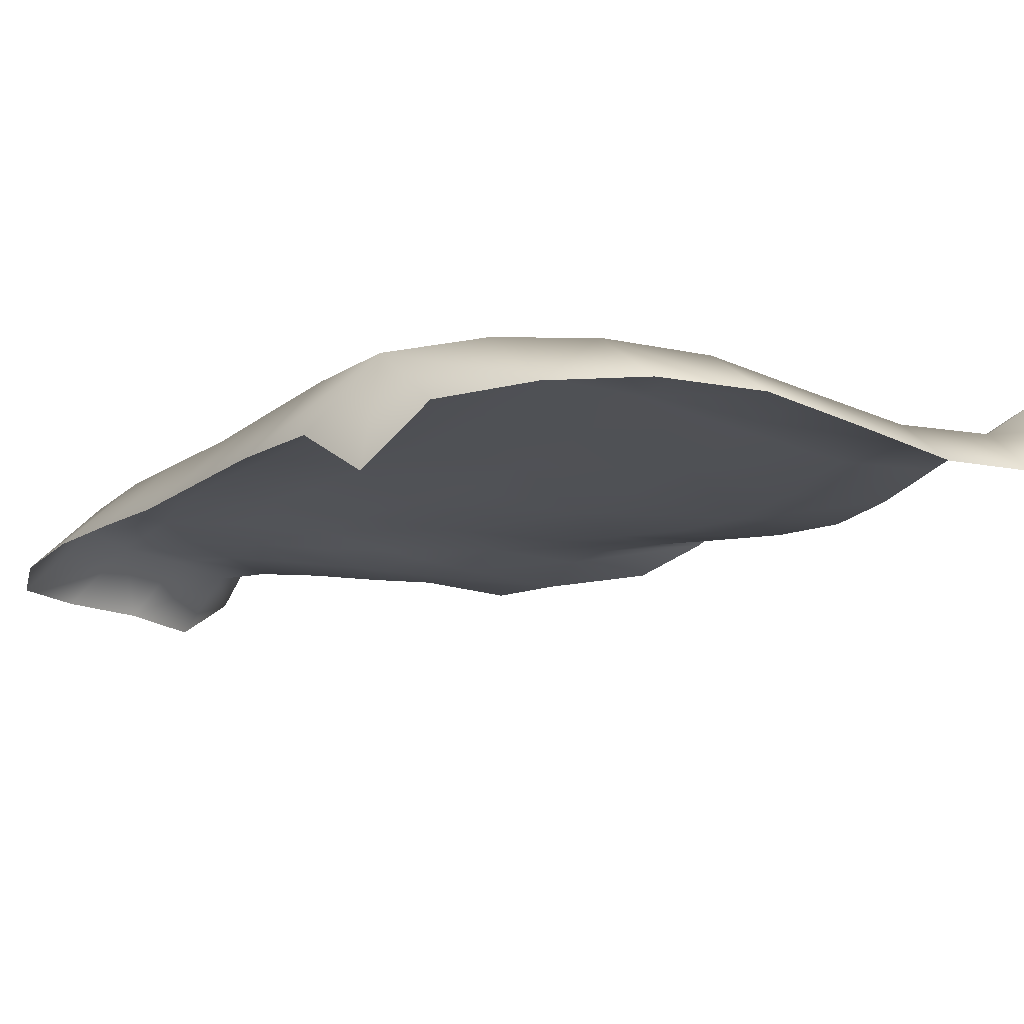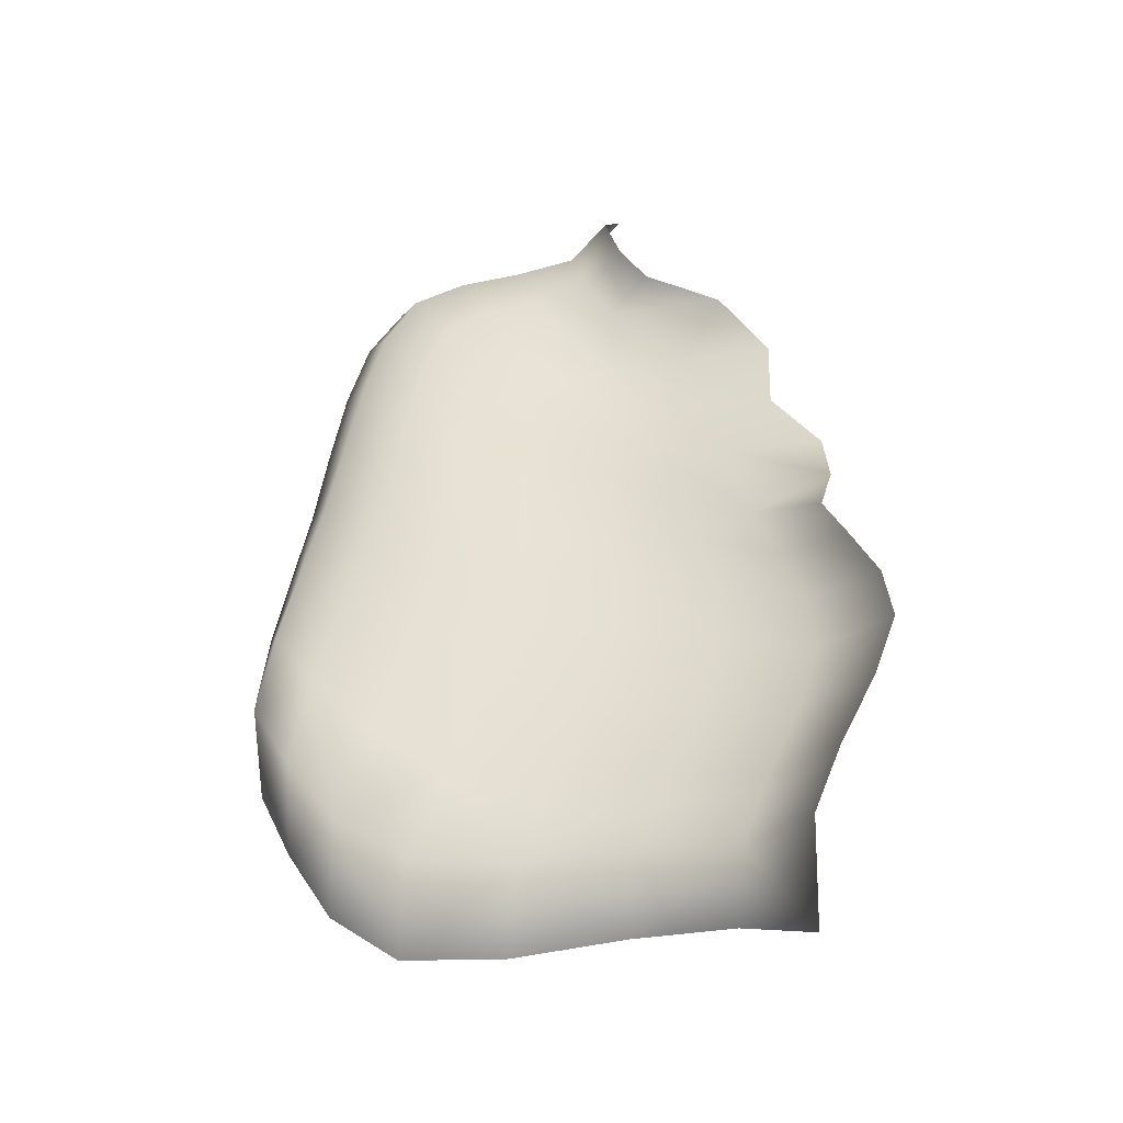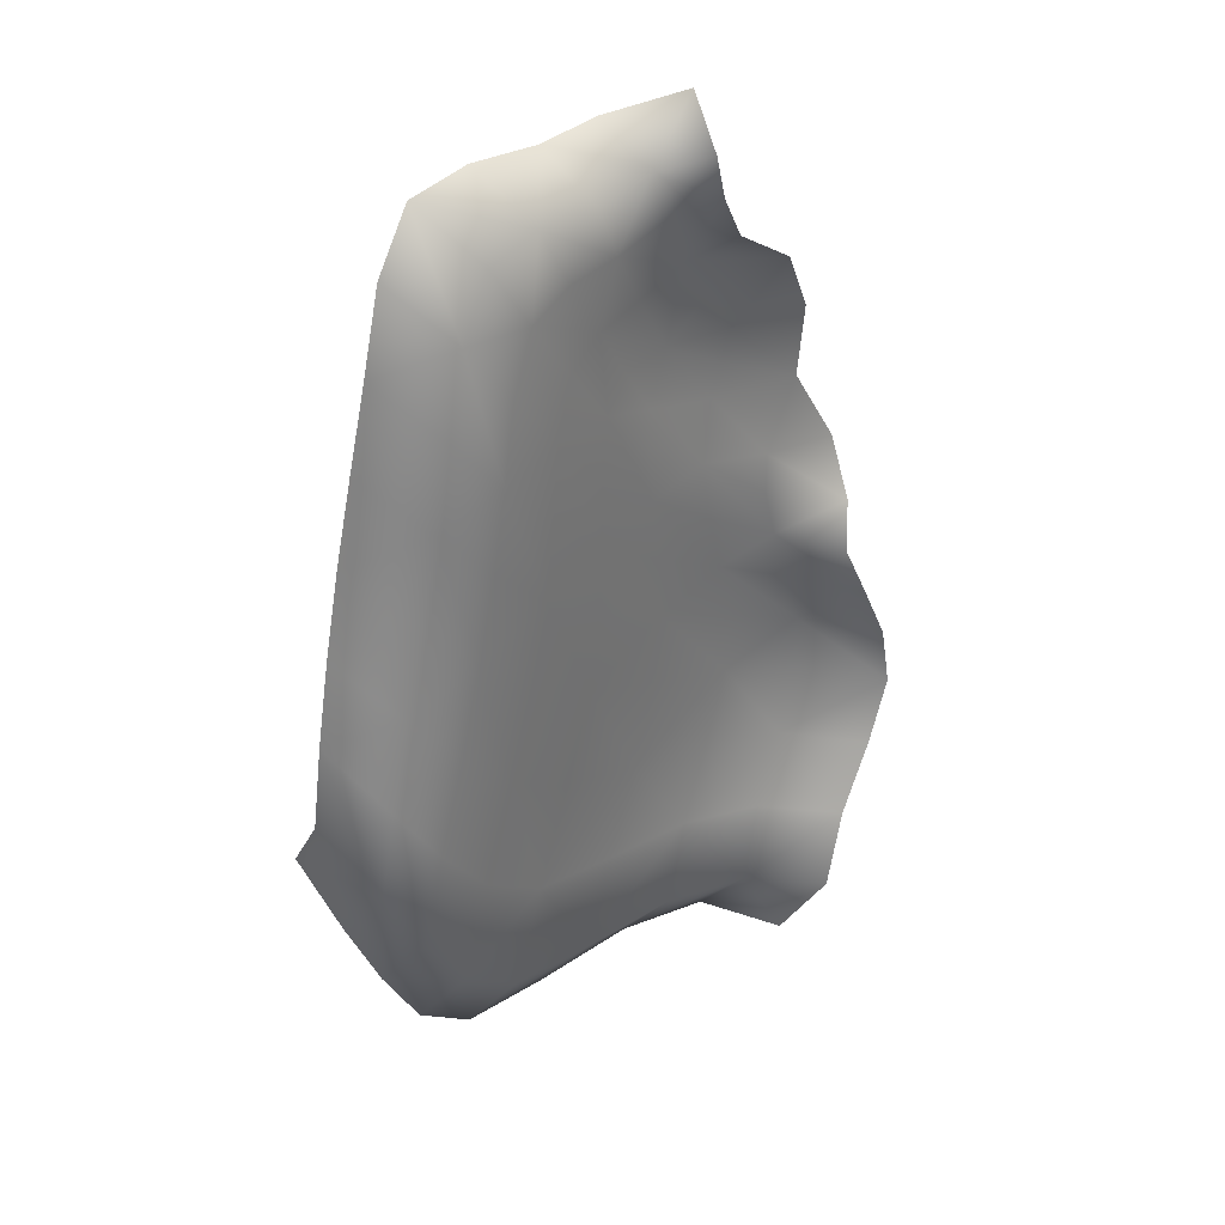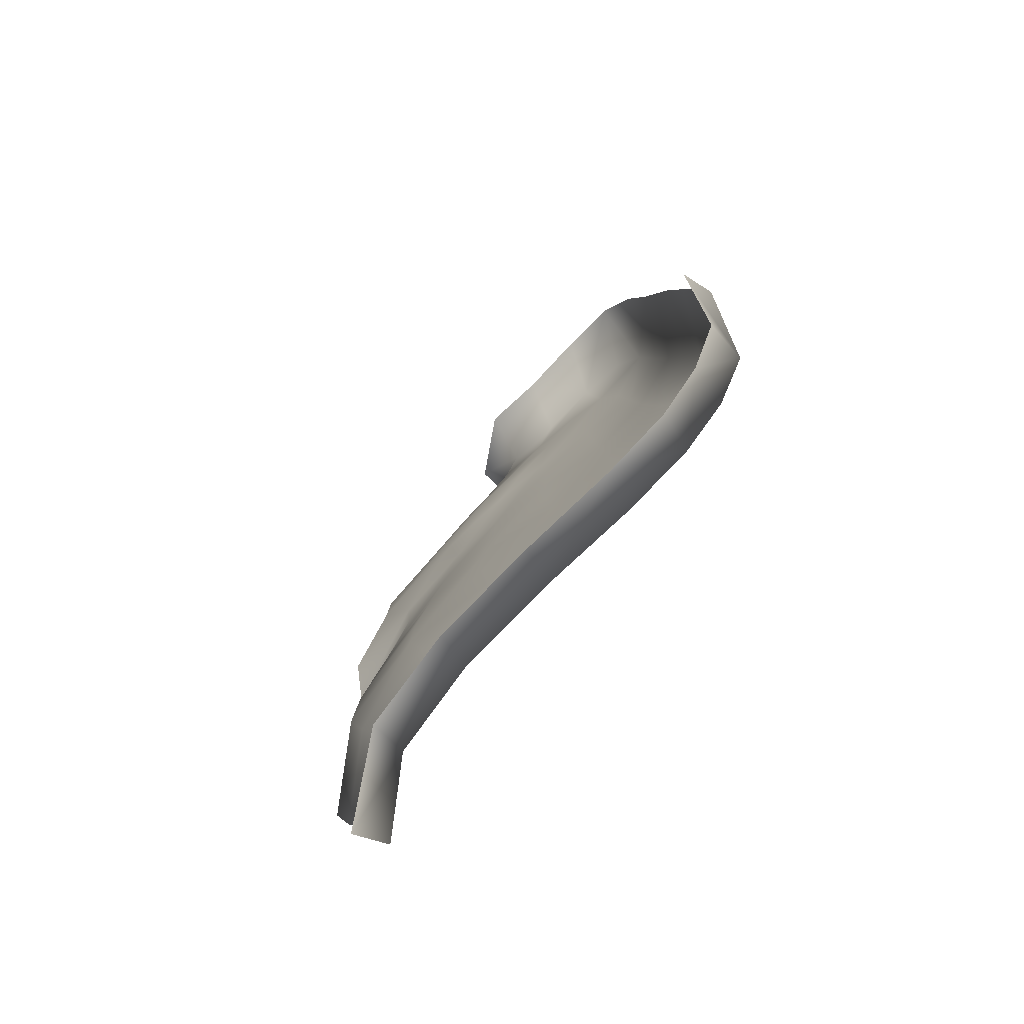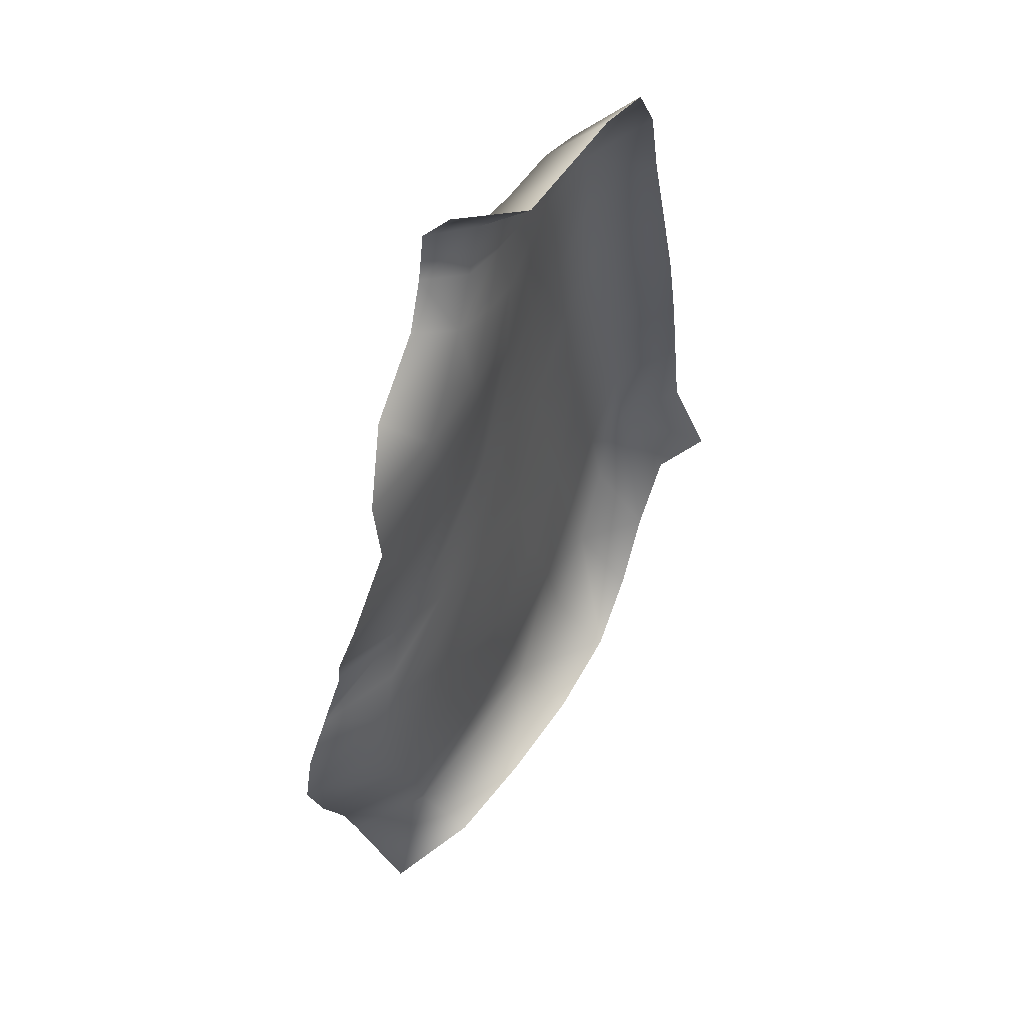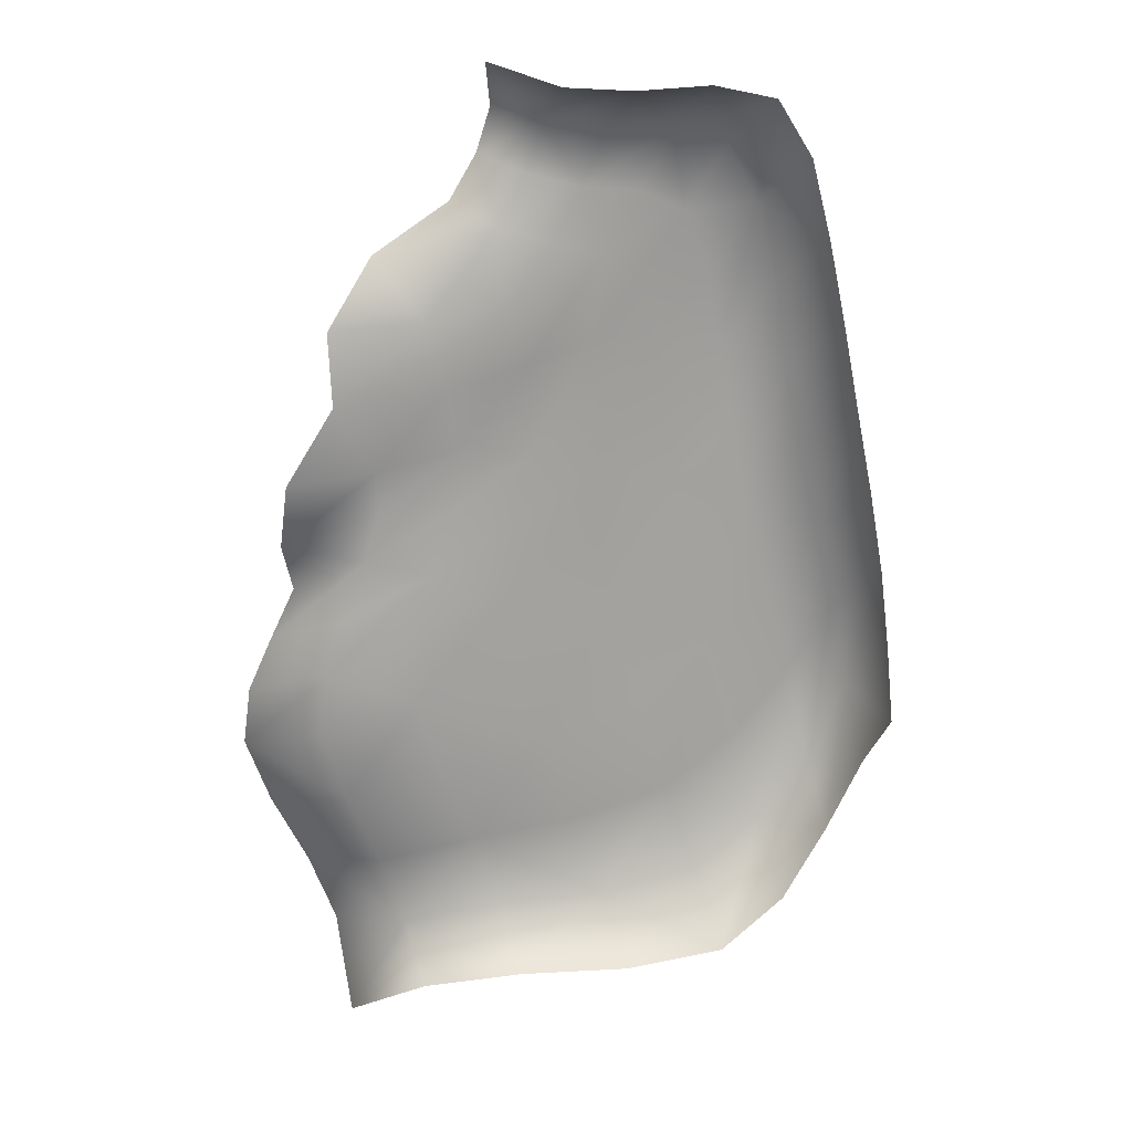
<metadata>
{"format":"obj","ext":"obj","renderer":"f3d","projection":"perspective","resolution":1024,"background":"white","views":[{"elev":-16.9,"azim":134.8,"up":"+Y"},{"elev":-43.2,"azim":-165.3,"up":"+Z"},{"elev":33.2,"azim":137.7,"up":"+Z"},{"elev":-76.5,"azim":46.4,"up":"+Z"},{"elev":52.1,"azim":-57.3,"up":"+Z"},{"elev":19.5,"azim":-7.7,"up":"+Z"}]}
</metadata>
<code>
g PS-Area03_131
v -6224 -2051 -1442
v -6180 -2046 -1511
v -6229 -1979 -1574
v -6155 -2043 -1610
v -6270 -1971 -1746
v -6287 -1974 -1651
v -6206 -1975 -1671
v -6317 -1978 -1580
v -6268 -1984 -1504
v -6235 -1976 -1944
v -6255 -1973 -1842
v -6186 -1978 -1770
v -6165 -1983 -1872
v -6135 -2049 -1713
v -6116 -2056 -1816
v -6411 -2001 -2077
v -6425 -1999 -1979
v -6333 -1982 -1913
v -6315 -1984 -2014
v -6426 -1997 -1890
v -6343 -1981 -1820
v -6351 -1981 -1728
v -6372 -1984 -1657
v -6425 -1995 -1802
v -6434 -1995 -1731
f 12 15 13
f 15 12 14
f 4 14 12
f 12 10 11
f 10 12 13
f 1 2 3
f 4 3 2
f 3 4 7
f 12 7 4
f 7 12 5
f 11 5 12
f 5 11 18
f 10 18 11
f 18 10 19
f 3 5 6
f 5 3 7
f 18 16 17
f 16 18 19
f 17 20 18
f 21 18 20
f 18 21 5
f 22 5 21
f 5 22 6
f 8 6 22
f 6 8 3
f 9 3 8
f 3 9 1
f 22 24 25
f 24 22 20
f 21 20 22
f 22 23 8
f 23 22 25
v -6652 -2027 -2172
v -6650 -2024 -2089
v -6534 -2016 -2036
v -6528 -2018 -2128
v -6630 -2019 -2012
v -6524 -2012 -1954
v -6426 -1997 -1890
v -6425 -1999 -1979
v -6411 -2001 -2077
v -6865 -1951 -2247
v -6856 -1956 -2174
v -6763 -2016 -2140
v -6511 -2007 -1871
v -6607 -2013 -1935
v -6591 -2011 -1856
v -6503 -2004 -1800
v -6827 -1964 -2106
v -6738 -2012 -2067
v -6769 -2018 -2218
v -6710 -2009 -1995
v -6691 -2008 -1931
v -6796 -1971 -2038
v -6810 -1986 -1979
v -6425 -1995 -1802
v -6434 -1995 -1731
v -6607 -2016 -1781
v -6553 -2013 -1769
v -6591 -2011 -1856
v -6650 -2014 -1831
v -6620 -2017 -1741
v -6534 -2012 -1690
v -6742 -2015 -1798
v -6505 -2007 -1753
v -6466 -2002 -1695
v -6503 -2004 -1800
v -6434 -1995 -1731
v -6631 -2013 -1700
v -6746 -2009 -1708
v -6587 -2007 -1647
v -6690 -1984 -1624
v -6694 -2010 -1882
v -6691 -2008 -1931
v -6801 -2008 -1896
v -6810 -1986 -1979
f 45 46 40
f 46 45 48
f 47 48 45
f 40 38 39
f 38 40 41
f 41 50 38
f 49 38 50
f 38 49 32
f 39 45 40
f 45 39 30
f 38 30 39
f 30 38 31
f 32 31 38
f 31 32 28
f 33 28 32
f 28 33 34
f 28 30 31
f 30 28 27
f 45 42 47
f 42 45 43
f 30 43 45
f 43 30 37
f 27 37 30
f 37 27 26
f 28 26 27
f 26 28 29
f 34 29 28
f 37 42 43
f 42 37 36
f 35 36 37
f 37 44 35
f 44 37 26
f 69 68 66
f 57 66 68
f 66 57 54
f 51 54 57
f 54 51 53
f 52 53 51
f 53 52 58
f 56 58 52
f 58 56 59
f 54 53 66
f 67 66 53
f 66 67 69
f 59 61 58
f 60 58 61
f 58 60 53
f 62 63 65
f 63 62 57
f 55 57 62
f 57 55 51
f 56 51 55
f 51 56 52
f 56 62 64
f 62 56 55
f 65 64 62
v -6419 -1992 -1627
v -6372 -1984 -1657
v -6434 -1995 -1731
v -6466 -2002 -1695
v -6373 -1984 -1555
v -6317 -1978 -1580
v -6480 -1999 -1613
v -6441 -1989 -1548
v -6534 -2012 -1690
v -6334 -1986 -1484
v -6413 -1987 -1483
v -6390 -2049 -1430
v -6300 -2050 -1425
v -6268 -1984 -1504
v -6224 -2051 -1442
v -6488 -1991 -1471
v -6546 -1954 -1457
v -6555 -2000 -1400
v -6474 -2054 -1424
v -6509 -1992 -1530
v -6563 -1959 -1511
v -6544 -1999 -1590
v -6587 -2007 -1647
v -6597 -1968 -1565
v -6690 -1984 -1624
f 75 71 70
f 72 70 71
f 70 72 73
f 84 83 79
f 75 79 83
f 79 75 74
f 81 82 79
f 84 79 82
f 75 70 74
f 77 74 70
f 74 77 79
f 80 79 77
f 79 80 81
f 85 81 80
f 81 85 88
f 87 88 85
f 77 85 80
f 85 77 89
f 73 78 70
f 76 70 78
f 70 76 77
f 91 77 76
f 77 91 89
f 90 89 91
f 89 90 85
f 86 85 90
f 85 86 87
f 78 91 76
f 91 78 92
f 92 94 91
f 93 91 94
f 91 93 90
v -6116 -2056 -1816
v -6096 -2056 -1919
v -6140 -1983 -1979
v -6165 -1983 -1872
v -6078 -2055 -2021
v -6115 -1983 -2088
v -6174 -1978 -2174
v -6205 -1977 -2057
v -6235 -1976 -1944
v -6133 -2049 -2371
v -6148 -1981 -2288
v -6097 -1986 -2195
v -6089 -2054 -2274
v -6066 -2058 -2123
v -6071 -2110 -2198
v -6268 -2064 -2526
v -6294 -2000 -2440
v -6209 -1988 -2376
v -6188 -2054 -2462
v -6332 -2001 -2319
v -6243 -1987 -2256
v -6282 -1986 -2132
v -6315 -1984 -2014
v -6376 -2002 -2194
v -6411 -2001 -2077
v -6268 -2064 -2526
v -6392 -2072 -2540
v -6417 -2011 -2460
v -6294 -2000 -2440
v -6529 -2072 -2537
v -6551 -2013 -2467
v -6583 -2022 -2367
v -6453 -2016 -2349
v -6332 -2001 -2319
v -6792 -1947 -2417
v -6701 -2011 -2395
v -6671 -2000 -2489
v -6758 -1937 -2509
v -6652 -2059 -2553
v -6744 -2002 -2611
v -6865 -1951 -2247
v -6769 -2018 -2218
v -6741 -2016 -2304
v -6836 -1950 -2329
v -6652 -2027 -2172
v -6623 -2026 -2267
v -6496 -2018 -2235
v -6376 -2002 -2194
v -6528 -2018 -2128
v -6411 -2001 -2077
f 97 96 99
f 96 97 95
f 98 95 97
f 106 99 108
f 99 106 100
f 106 108 109
f 109 107 106
f 104 106 107
f 100 97 99
f 97 100 101
f 106 101 100
f 101 106 105
f 104 105 106
f 105 104 112
f 113 112 104
f 112 113 110
f 112 101 105
f 101 112 115
f 97 103 98
f 103 97 102
f 101 102 97
f 102 101 116
f 115 116 101
f 116 115 114
f 112 114 115
f 114 112 111
f 110 111 112
f 116 103 102
f 103 116 117
f 116 119 117
f 119 116 118
f 114 118 116
f 137 138 135
f 138 137 129
f 130 129 137
f 129 130 131
f 126 131 130
f 131 126 125
f 122 125 126
f 125 122 124
f 121 124 122
f 131 124 133
f 124 131 125
f 137 126 130
f 126 137 140
f 131 133 134
f 134 132 131
f 129 131 132
f 122 120 121
f 120 122 123
f 122 128 123
f 128 122 127
f 126 127 122
f 127 126 141
f 140 141 126
f 141 140 139
f 137 139 140
f 139 137 136
f 135 136 137
f 141 128 127
f 128 141 142
f 144 142 141
f 141 143 144
f 143 141 139

</code>
